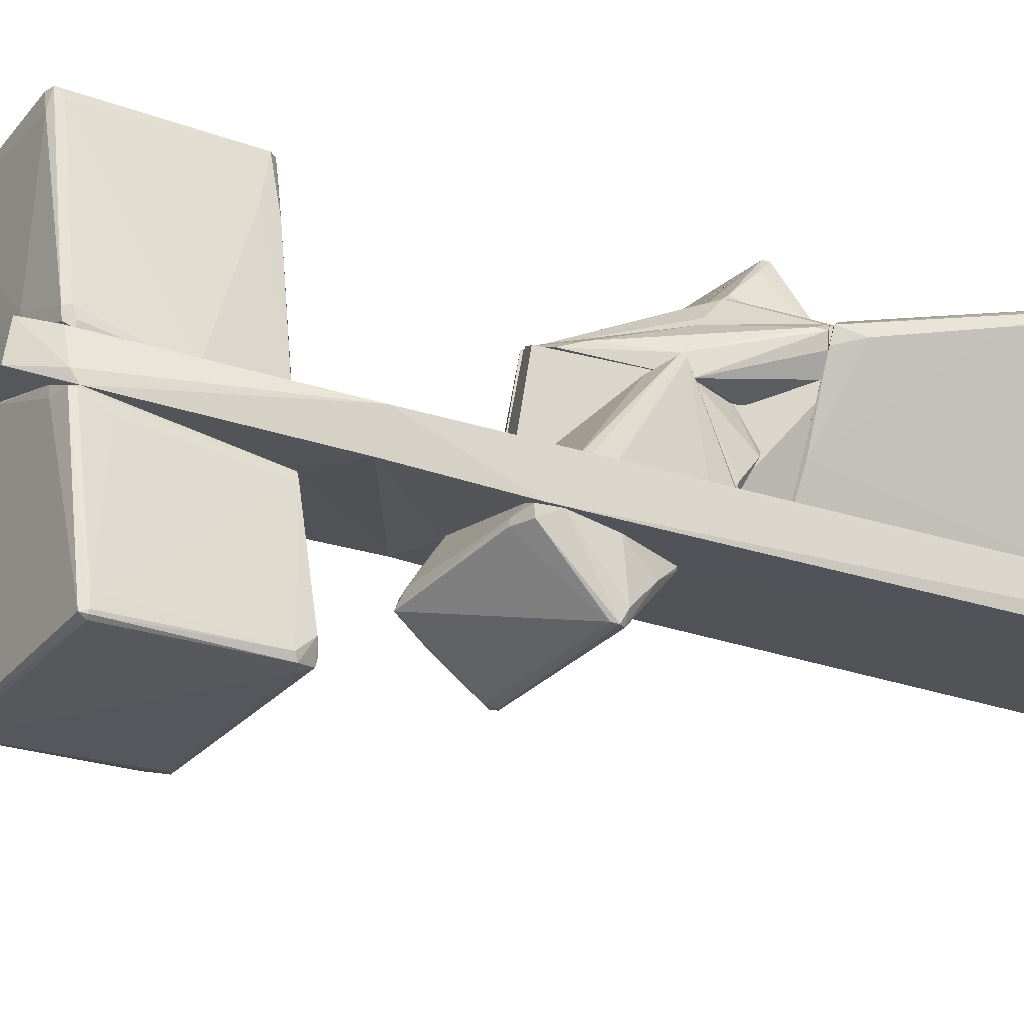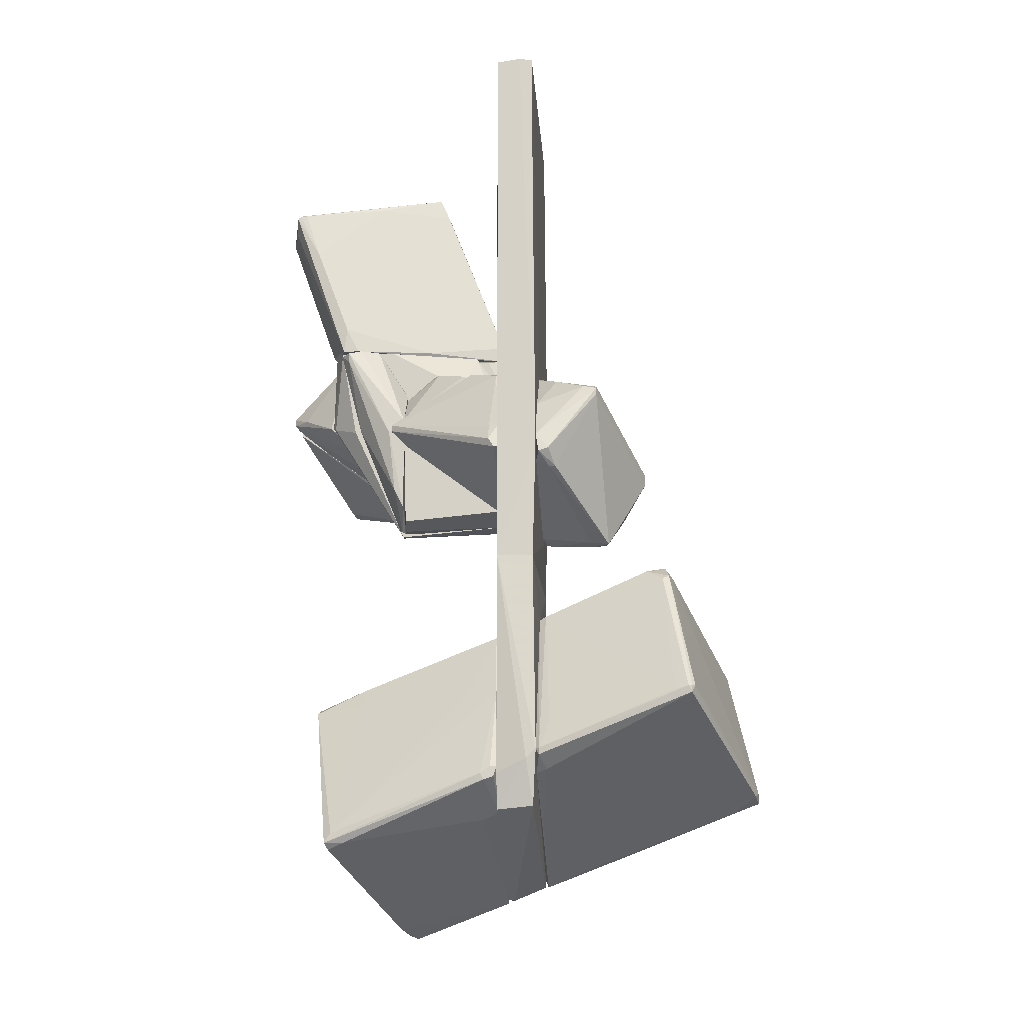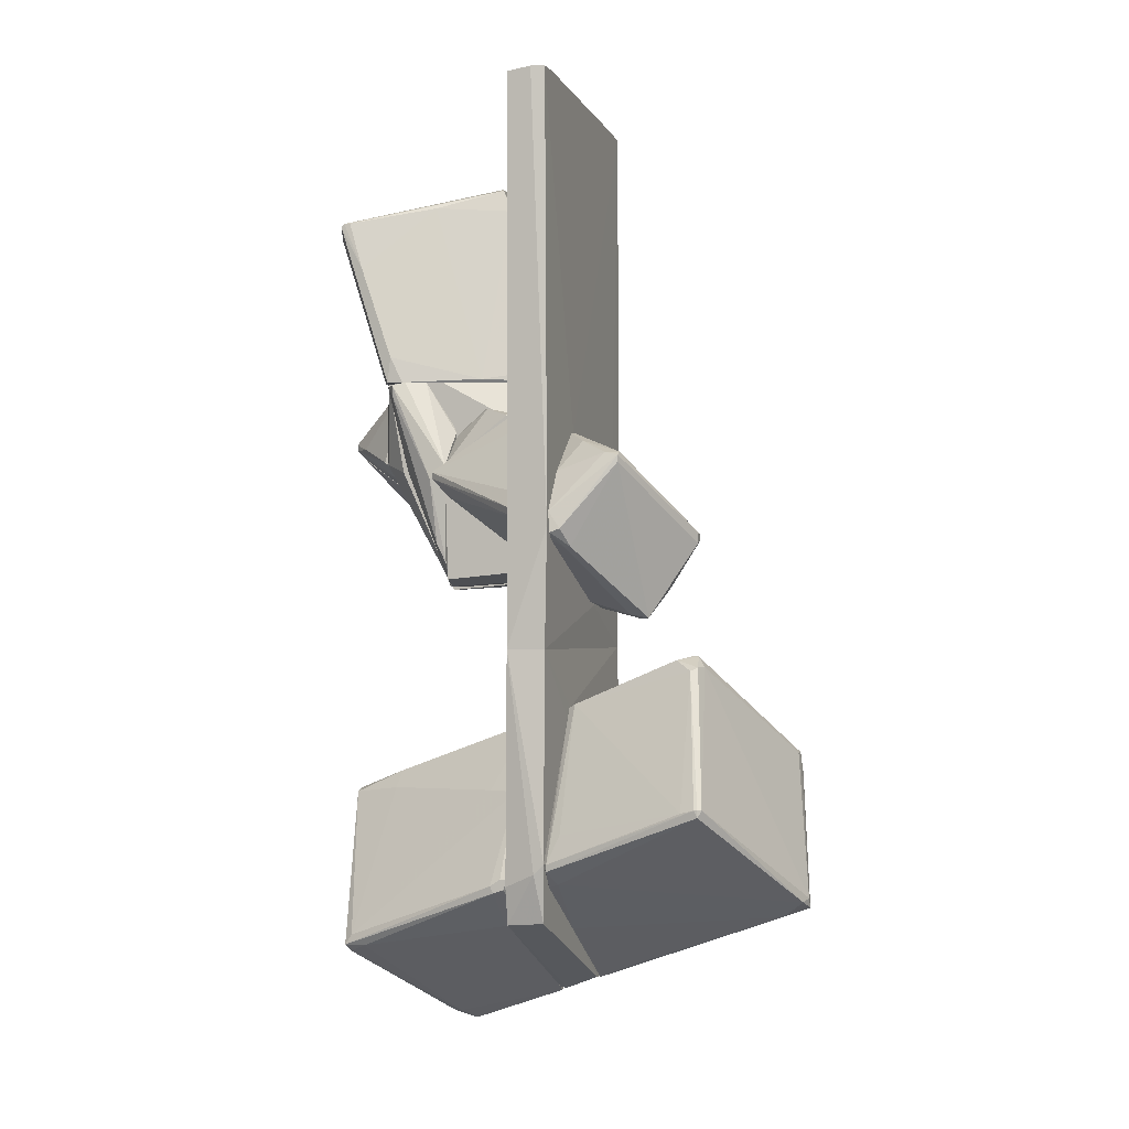
<metadata>
{"format":"obj","ext":"obj","renderer":"f3d","projection":"perspective","resolution":1024,"background":"white","views":[{"elev":73.5,"azim":104.2,"up":"+Z"},{"elev":-13.1,"azim":4.1,"up":"+Y"},{"elev":-1.7,"azim":17.6,"up":"+Y"}]}
</metadata>
<code>
o convex_0
v -1.713 -5.331 -2.407
v -0.278 -5.281 1.85
v -0.377 -5.281 1.85
v -1.763 -7.756 -1.07
v -3.297 -4.242 0.01783
v -0.278 -4.588 -1.862
v -0.278 -3.152 0.6618
v -2.951 -6.37 1.305
v -0.278 -7.211 -0.7238
v -2.307 -5.43 -2.506
v -3.297 -4.192 -0.1306
v -0.278 -4.885 -2.06
v -1.911 -7.607 -1.268
v -0.5254 -6.023 1.156
v -0.3273 -4.093 1.305
v -3.297 -4.341 -0.1306
v -0.377 -3.153 0.5624
v -0.377 -6.766 -1.12
v -2.654 -6.37 1.305
v -0.3273 -5.429 1.85
v -2.852 -6.221 1.305
v -2.307 -5.528 -2.506
v -2.753 -6.667 0.7607
v -1.713 -7.706 -1.169
v -1.911 -7.607 -0.7728
v -0.377 -3.153 0.6613
v -2.06 -5.627 -2.407
v -0.3273 -4.588 -1.862
v -2.555 -4.143 0.3151
v -1.911 -7.706 -1.169
v -0.4263 -5.034 -2.06
v -0.278 -7.112 -0.8722
v -0.278 -5.924 1.206
v -0.5254 -5.38 1.85
v -3.05 -5.776 0.7607
v -0.278 -4.786 -2.06
v -0.476 -5.479 1.85
v -1.862 -7.36 -1.417
v -0.7728 -4.093 1.107
v -2.901 -4.044 -0.03122
v -2.901 -6.469 1.206
v -2.605 -5.034 -1.763
v -2.01 -7.607 -0.7728
v -2.505 -3.895 0.1667
f 17 40 44
f 2 6 7
f 6 2 9
f 6 9 12
f 3 2 15
f 2 7 15
f 8 5 16
f 11 10 16
f 5 11 16
f 7 6 17
f 2 3 20
f 5 8 21
f 10 1 22
f 16 10 22
f 9 4 24
f 4 9 25
f 9 14 25
f 14 19 25
f 15 7 26
f 7 17 26
f 22 1 27
f 17 6 28
f 5 21 29
f 22 13 30
f 23 22 30
f 24 4 30
f 13 24 30
f 1 12 31
f 12 18 31
f 27 1 31
f 12 9 32
f 18 12 32
f 9 24 32
f 24 18 32
f 9 2 33
f 14 9 33
f 2 20 33
f 3 15 34
f 20 3 34
f 21 8 34
f 15 21 34
f 8 16 35
f 16 22 35
f 22 23 35
f 1 10 36
f 12 1 36
f 6 12 36
f 28 6 36
f 10 28 36
f 8 19 37
f 19 14 37
f 14 33 37
f 33 20 37
f 20 34 37
f 34 8 37
f 13 22 38
f 24 13 38
f 18 24 38
f 22 27 38
f 31 18 38
f 27 31 38
f 21 15 39
f 15 26 39
f 29 21 39
f 26 29 39
f 17 28 40
f 19 8 41
f 25 19 41
f 8 35 41
f 35 23 41
f 10 11 42
f 28 10 42
f 11 40 42
f 40 28 42
f 4 25 43
f 23 30 43
f 30 4 43
f 25 41 43
f 41 23 43
f 11 5 44
f 26 17 44
f 5 29 44
f 29 26 44
f 40 11 44
o convex_1
v -0.2777 -7.063 -0.8722
v 0.3164 -5.033 1.999
v 0.3164 -3.053 0.9092
v -0.2777 -2.063 1.85
v 0.2669 -2.063 -1.813
v -0.2777 -2.063 -1.813
v 0.2669 -5.973 -1.813
v -0.2777 -5.924 1.8
v 0.3164 -6.964 -0.5754
v 0.2669 -2.063 1.8
v -0.2777 -4.885 -2.061
v 0.2669 -5.874 1.85
v 0.3164 -4.637 -1.912
v -0.2777 -7.162 -0.6743
v -0.2777 -5.874 -1.813
v -0.2777 -5.38 1.899
v 0.3164 -6.964 -0.6739
v 0.1678 -5.182 1.999
v 0.3164 -2.905 0.761
v -0.1786 -7.162 -0.7733
v -0.1786 -7.162 -0.6743
v -0.2281 -4.785 -2.061
v 0.01938 -5.973 -1.813
f 59 55 67
f 45 48 50
f 48 49 50
f 48 45 52
f 47 46 53
f 46 47 54
f 48 46 54
f 49 48 54
f 45 50 55
f 53 46 56
f 47 53 57
f 52 45 58
f 45 55 59
f 48 52 60
f 57 53 61
f 51 57 61
f 46 48 62
f 56 46 62
f 52 56 62
f 48 60 62
f 60 52 62
f 54 47 63
f 49 54 63
f 47 57 63
f 57 49 63
f 45 51 64
f 58 45 64
f 51 61 64
f 61 53 64
f 56 52 65
f 53 56 65
f 52 58 65
f 58 64 65
f 64 53 65
f 50 49 66
f 55 50 66
f 51 55 66
f 49 57 66
f 57 51 66
f 51 45 67
f 55 51 67
f 45 59 67
o convex_2
v 0.5145 -4.687 -1.862
v 2.643 -4.192 2.543
v 2.593 -4.192 2.543
v 0.3662 -6.964 -0.5755
v 3.683 -5.726 0.118
v 2 -2.212 1.156
v 0.3167 -5.033 1.999
v 3.287 -3.598 -1.169
v 0.3167 -2.905 0.8101
v 0.3167 -4.588 -1.912
v 2.296 -2.162 1.058
v 0.465 -5.33 1.8
v 3.633 -5.627 0.3648
v 0.3167 -6.865 -0.7233
v 3.237 -3.796 -1.219
v 2.346 -2.311 1.305
v 0.3662 -3.549 -0.4765
v 2.643 -4.291 2.543
v 3.683 -5.577 0.2166
v 0.3662 -6.271 -1.07
v 0.4156 -2.855 0.8594
v 2.94 -3.202 -0.575
v 2.693 -4.192 2.494
v 3.287 -3.598 -1.021
v 0.3662 -5.033 2.048
v 2.198 -2.162 1.058
v 0.3662 -6.072 0.7609
v 0.3167 -2.905 0.7116
v 0.7623 -6.815 -0.5755
v 2.396 -2.311 1.108
v 0.3662 -5.132 2.048
v 2.891 -3.747 -1.318
v 3.534 -5.775 0.06827
v 0.8611 -5.726 -1.169
v 3.287 -5.875 0.118
v 2.396 -4.241 2.494
v 2.247 -2.36 1.354
v 0.3167 -5.38 1.751
v 3.336 -3.895 -1.12
v 0.9603 -6.716 -0.377
v 2 -3.598 -0.9218
v 0.3167 -3.499 -0.377
v 0.5145 -4.637 1.9
v 0.3662 -4.687 -1.912
f 99 82 111
f 74 76 77
f 74 77 81
f 78 73 83
f 69 70 85
f 79 80 85
f 80 72 86
f 78 75 89
f 83 69 90
f 69 85 90
f 85 80 90
f 80 86 90
f 75 78 91
f 86 75 91
f 76 74 92
f 88 76 92
f 73 78 93
f 78 89 93
f 80 79 94
f 77 76 95
f 88 73 95
f 76 88 95
f 73 93 95
f 72 71 96
f 71 81 96
f 81 87 96
f 78 83 97
f 83 90 97
f 90 86 97
f 91 78 97
f 86 91 97
f 85 70 98
f 79 85 98
f 92 74 98
f 70 92 98
f 75 82 99
f 89 75 99
f 72 96 100
f 100 96 101
f 68 82 101
f 87 68 101
f 96 87 101
f 71 72 102
f 72 80 102
f 80 94 102
f 92 70 103
f 70 69 104
f 69 83 104
f 83 73 104
f 73 88 104
f 103 70 104
f 88 103 104
f 81 71 105
f 74 81 105
f 94 79 105
f 71 94 105
f 79 98 105
f 98 74 105
f 82 75 106
f 86 72 106
f 75 86 106
f 72 100 106
f 100 101 106
f 101 82 106
f 94 71 107
f 71 102 107
f 102 94 107
f 77 84 108
f 84 93 108
f 93 89 108
f 99 77 108
f 89 99 108
f 84 77 109
f 93 84 109
f 77 95 109
f 95 93 109
f 88 92 110
f 103 88 110
f 92 103 110
f 81 77 111
f 82 68 111
f 68 87 111
f 87 81 111
f 77 99 111
o convex_3
v -3.396 2.244 -1.269
v -1.713 5.263 -2.11
v -1.713 5.263 -2.308
v -0.3767 2.046 -1.417
v -3.842 4.62 -0.8728
v -0.8223 2.046 -2.06
v -2.852 2.046 -0.6254
v -4.139 4.273 -1.467
v -1.565 5.164 -1.714
v -1.862 5.263 -2.358
v -3.099 2.046 -0.6254
v -1.664 2.096 -0.9717
v -2.604 2.046 -1.516
v -0.6245 2.096 -2.06
v -3.99 4.57 -0.8728
v -0.4264 2.294 -1.417
v -4.04 4.471 -1.516
v -1.416 4.818 -1.665
v -2.11 5.065 -2.259
v -3.347 2.096 -1.17
v -3.594 3.877 -0.7738
v -0.4761 2.096 -1.813
v -4.04 4.372 -1.071
v -3.941 4.62 -0.8728
v -3.05 2.442 -0.6254
v -4.04 4.323 -1.516
v -1.367 4.719 -1.764
v -3.297 2.046 -1.269
v -1.515 4.669 -2.308
v -2.555 4.867 -1.318
v -0.6245 2.789 -1.566
v -1.416 3.976 -2.259
v -2.802 2.344 -1.516
v -2.06 5.214 -2.259
f 128 135 145
f 117 115 118
f 114 113 120
f 113 114 121
f 117 118 122
f 118 115 123
f 117 122 124
f 115 117 125
f 123 115 127
f 119 126 128
f 123 127 129
f 119 112 131
f 126 122 132
f 115 125 133
f 127 115 133
f 126 119 134
f 122 126 134
f 119 131 134
f 131 122 134
f 120 113 135
f 116 120 135
f 128 126 135
f 132 116 135
f 126 132 135
f 122 118 136
f 118 123 136
f 132 122 136
f 123 132 136
f 119 128 137
f 128 121 137
f 121 130 137
f 114 120 138
f 120 129 138
f 129 127 138
f 112 119 139
f 124 122 139
f 131 112 139
f 122 131 139
f 119 137 139
f 121 114 140
f 114 133 140
f 133 125 140
f 120 116 141
f 129 120 141
f 123 129 141
f 132 123 141
f 116 132 141
f 133 114 142
f 127 133 142
f 114 138 142
f 138 127 142
f 125 117 143
f 130 121 143
f 121 140 143
f 140 125 143
f 117 124 144
f 137 130 144
f 124 139 144
f 139 137 144
f 143 117 144
f 130 143 144
f 113 121 145
f 121 128 145
f 135 113 145
o convex_4
v 0.3164 -0.3786 -1.763
v -0.2281 3.035 1.85
v 0.06883 6.155 1.85
v -0.2776 6.105 -1.862
v -0.2776 -2.063 -1.813
v 0.2669 -2.063 1.8
v 0.2669 5.857 -1.863
v -0.2776 -2.063 1.85
v 0.2669 6.155 1.8
v -0.2776 6.105 1.85
v -0.3272 0.01638 -2.16
v 0.2669 -2.063 -1.813
v 0.3164 -0.3295 1.85
v -0.3272 -0.1815 1.305
v -0.3272 1.898 -1.417
v 0.3164 1.056 0.6122
v 0.3164 -1.419 -0.4264
v -0.3272 -1.072 -1.07
v 0.2669 1.155 -1.863
v -0.2776 0.06625 -2.16
v -0.1786 6.105 -1.862
v -0.3272 1.303 0.266
v 0.2669 6.155 1.454
v 0.3164 0.2151 -1.367
v -0.1291 6.155 1.751
v 0.2669 5.907 -1.565
f 166 168 171
f 150 151 153
f 147 148 155
f 153 147 155
f 151 150 157
f 150 156 157
f 148 147 158
f 147 153 158
f 153 151 158
f 154 148 158
f 153 155 159
f 156 159 160
f 155 149 160
f 149 156 160
f 158 146 161
f 154 158 161
f 151 157 162
f 157 146 162
f 146 158 162
f 158 151 162
f 150 153 163
f 156 150 163
f 153 159 163
f 159 156 163
f 152 146 164
f 146 157 164
f 164 157 165
f 156 149 165
f 157 156 165
f 152 164 165
f 165 149 166
f 152 165 166
f 159 155 167
f 160 159 167
f 155 160 167
f 148 154 168
f 154 161 168
f 166 149 168
f 146 152 169
f 161 146 169
f 152 161 169
f 155 148 170
f 149 155 170
f 148 168 170
f 168 149 170
f 161 152 171
f 152 166 171
f 168 161 171
o convex_5
v 0.6136 0.9072 1.107
v 1.207 -1.618 0.2658
v 0.465 -1.469 -0.3769
v 1.604 -0.3303 -0.5751
v 0.3166 -0.08301 -1.615
v 0.3662 -0.4292 1.9
v 1.257 0.6596 1.553
v 0.3166 1.056 0.7114
v 2 -0.3798 -0.08032
v 1.405 -1.618 0.464
v 0.3166 -0.4787 -1.615
v 0.3166 -1.37 -0.2286
v 0.4156 0.214 -1.268
v 2 -0.4787 -0.229
v 0.3166 -0.1325 1.801
v 0.5146 -0.3798 1.9
v 1.653 -0.08301 -0.03078
v 1.356 -1.618 0.3154
v 1.257 0.7091 1.454
v 0.5146 0.7586 0.1667
v 0.3662 -0.4787 -1.615
v 1.257 0.5607 1.553
v 1.109 -1.568 0.3649
v 0.3166 0.4615 1.405
v 2 -0.5281 -0.08032
v 0.3662 -1.419 -0.5255
v 0.5146 -0.6273 1.702
v 2 -0.3798 -0.1791
v 1.653 -1.172 0.1179
v 1.059 0.7091 1.503
v 0.5641 -0.1325 -1.467
v 1.059 -0.03356 -0.8723
v 0.3166 -0.5281 1.652
v 0.3662 1.056 0.7114
v 0.3166 0.214 -1.318
v 0.6136 -0.6273 1.702
f 198 181 207
f 179 176 182
f 179 182 183
f 179 183 186
f 178 186 187
f 186 177 187
f 173 174 189
f 181 173 189
f 178 180 190
f 182 176 192
f 175 185 192
f 180 178 193
f 178 187 193
f 174 173 194
f 173 181 194
f 183 174 194
f 172 179 195
f 179 186 195
f 185 180 196
f 180 193 196
f 193 181 196
f 183 182 197
f 174 183 197
f 189 174 197
f 182 192 197
f 192 189 197
f 194 181 198
f 183 194 198
f 185 175 199
f 180 185 199
f 190 180 199
f 188 190 199
f 181 189 200
f 192 185 200
f 189 192 200
f 185 196 200
f 196 181 200
f 186 178 201
f 190 172 201
f 178 190 201
f 172 195 201
f 195 186 201
f 176 184 202
f 175 192 202
f 192 176 202
f 191 188 203
f 184 191 203
f 199 175 203
f 188 199 203
f 175 202 203
f 202 184 203
f 177 186 204
f 186 183 204
f 198 177 204
f 183 198 204
f 179 172 205
f 172 190 205
f 190 188 205
f 188 191 205
f 191 184 205
f 176 179 206
f 184 176 206
f 179 205 206
f 205 184 206
f 187 177 207
f 181 193 207
f 193 187 207
f 177 198 207
o convex_6
v -2.307 -0.3302 -2.11
v -3.149 2.046 -2.259
v -3.149 2.046 -2.358
v -0.3272 0.1648 -2.16
v -2.406 0.6107 -3.892
v -3.248 -0.2311 -3.496
v -4.04 1.155 -2.061
v -1.516 -0.7264 -2.061
v -2.901 1.947 -2.061
v -2.555 0.9567 -3.694
v -3.396 1.996 -2.457
v -0.3272 -0.03304 -2.061
v -4.04 0.9567 -2.061
v -1.664 0.6107 -3.249
v -1.119 -0.4292 -2.209
v -0.575 0.4123 -2.11
v -3 -0.2808 -3.397
v -3.297 -0.1818 -3.298
v -0.6244 0.1154 -2.457
v -3.248 0.01635 -3.447
v -2.357 0.7583 -3.892
v -3.99 0.9567 -2.259
v -1.664 -0.7264 -2.061
v -3.891 1.501 -2.061
v -2.506 0.8082 -3.843
v -3.099 1.848 -2.705
v -1.516 -0.7264 -2.11
v -0.575 0.4123 -2.061
v -0.5256 0.3629 -2.16
v -3.446 1.996 -2.308
f 218 231 237
f 214 215 216
f 210 209 216
f 216 215 219
f 215 214 220
f 210 216 223
f 213 212 224
f 208 220 225
f 220 213 225
f 211 219 226
f 219 222 226
f 224 212 226
f 222 224 226
f 221 211 228
f 211 226 228
f 226 212 228
f 213 220 229
f 220 214 229
f 227 213 229
f 218 227 229
f 220 208 230
f 215 220 230
f 213 224 230
f 225 213 230
f 208 225 230
f 214 216 231
f 229 214 231
f 218 229 231
f 212 213 232
f 213 227 232
f 227 218 232
f 217 228 232
f 228 212 232
f 218 210 233
f 228 217 233
f 221 228 233
f 217 232 233
f 232 218 233
f 219 215 234
f 222 219 234
f 224 222 234
f 215 230 234
f 230 224 234
f 219 211 235
f 216 219 235
f 223 216 235
f 211 223 235
f 211 221 236
f 210 223 236
f 223 211 236
f 233 210 236
f 221 233 236
f 209 210 237
f 216 209 237
f 210 218 237
f 231 216 237
o convex_7
v -0.4262 1.253 -0.2289
v -2.208 0.511 -0.2785
v -2.01 0.3128 -0.2785
v -0.3767 -0.1817 1.256
v -0.3272 -0.9244 -0.2785
v -0.3272 1.303 0.2166
v -0.9214 1.452 -0.2785
v -2.208 0.6098 -0.2289
v -0.3272 0.2144 1.108
v -0.3272 1.155 -0.2785
v -0.3767 -0.9244 -0.2289
v -0.4262 1.303 0.2166
v -1.911 0.2144 -0.2289
v -0.4758 0.2144 1.058
v -0.4758 -0.03331 1.207
v -0.8719 1.452 -0.1794
v -0.3272 -0.1817 1.256
v -2.208 0.511 -0.2289
f 252 245 255
f 240 239 242
f 242 239 244
f 244 239 245
f 242 243 246
f 238 243 247
f 243 242 247
f 244 238 247
f 242 244 247
f 240 242 248
f 246 243 249
f 240 248 250
f 248 241 250
f 249 245 251
f 246 249 251
f 251 245 252
f 246 251 252
f 243 238 253
f 238 244 253
f 244 245 253
f 249 243 253
f 245 249 253
f 242 246 254
f 241 248 254
f 248 242 254
f 252 241 254
f 246 252 254
f 239 240 255
f 245 239 255
f 240 250 255
f 250 241 255
f 241 252 255
o convex_8
v -1.615 -0.7259 -2.061
v -0.3768 2.046 -1.417
v -0.3272 1.996 -1.417
v -3.396 0.8576 -1.269
v -3.891 1.451 -2.061
v -0.3272 -0.8746 -1.269
v -0.6242 2.046 -2.061
v -3.099 2.046 -1.269
v -0.3272 -0.08269 -2.061
v -4.139 1.105 -1.912
v -1.169 -0.9243 -1.269
v -0.6739 1.996 -1.269
v -3 1.897 -2.061
v -3.545 0.6099 -2.061
v -0.3272 1.303 -1.962
v -0.872 -0.9243 -1.566
v -0.3272 1.303 -1.269
v -1.961 -0.5279 -2.011
v -3 0.4621 -1.318
v -1.219 -0.6272 -2.061
v -0.3272 -0.6269 -1.615
v -4.139 1.204 -1.912
v -4.09 1.055 -2.061
v -3.891 1.105 -1.665
v -3.99 0.9566 -1.962
v -0.5254 -0.9739 -1.318
v -3.099 2.046 -1.318
f 262 268 282
f 257 258 262
f 256 260 262
f 259 261 263
f 257 262 263
f 258 261 264
f 256 262 264
f 261 259 266
f 258 257 267
f 257 263 267
f 263 261 267
f 262 260 268
f 260 256 269
f 262 258 270
f 258 264 270
f 264 262 270
f 266 256 271
f 261 258 272
f 258 267 272
f 267 261 272
f 256 266 273
f 269 256 273
f 259 265 274
f 266 259 274
f 256 264 275
f 271 256 275
f 271 275 276
f 264 261 276
f 275 264 276
f 263 260 277
f 265 277 278
f 260 269 278
f 277 260 278
f 259 263 279
f 265 259 279
f 263 277 279
f 277 265 279
f 273 266 280
f 269 273 280
f 274 265 280
f 266 274 280
f 265 278 280
f 278 269 280
f 261 266 281
f 266 271 281
f 271 276 281
f 276 261 281
f 260 263 282
f 263 262 282
f 268 260 282
o convex_9
v -0.4262 1.204 -1.269
v -3.347 0.8574 -1.269
v -3.297 0.808 -1.269
v -2.901 0.6596 -0.8231
v -0.3768 -1.072 -1.12
v -2.258 2.046 -0.8231
v -0.3272 0.7091 -0.8231
v -2.06 -1.172 -0.8231
v -3.248 2.046 -1.269
v -1.268 -0.9735 -1.269
v -0.872 2.046 -1.269
v -0.3272 -1.023 -0.8231
v -3.149 2.046 -0.8231
v -0.3272 -0.8743 -1.269
v -2.06 -1.172 -0.9222
v -1.07 1.402 -0.8231
v -0.872 2.046 -1.219
v -0.3272 0.9566 -1.269
v -3.297 0.808 -1.17
v -3.297 2.046 -1.17
v -0.5252 -1.023 -1.269
v -0.6242 1.699 -1.219
f 289 300 304
f 285 284 283
f 288 286 289
f 289 286 290
f 283 284 291
f 285 283 292
f 283 291 293
f 291 288 293
f 290 287 294
f 289 290 294
f 286 288 295
f 288 291 295
f 292 283 296
f 294 287 296
f 289 294 296
f 284 285 297
f 290 284 297
f 287 290 297
f 285 292 297
f 288 289 298
f 293 288 299
f 288 298 299
f 298 289 299
f 296 283 300
f 289 296 300
f 284 290 301
f 290 286 301
f 295 284 301
f 286 295 301
f 291 284 302
f 284 295 302
f 295 291 302
f 292 296 303
f 296 287 303
f 287 297 303
f 297 292 303
f 283 293 304
f 299 289 304
f 293 299 304
f 300 283 304
o convex_10
v -2.06 1.353 -0.8231
v -3.149 1.996 -0.8231
v -3.149 1.996 -0.7736
v -2.06 -1.122 -0.6745
v -2.01 0.7092 -0.2785
v -2.159 -0.4783 -0.328
v -2.01 -1.122 -0.8231
v -3 1.996 -0.5755
v -2.506 2.046 -0.7736
v -2.802 0.6596 -0.7736
v -2.01 -0.7754 -0.328
v -2.258 0.5111 -0.2785
v -2.01 1.254 -0.7736
v -3 1.847 -0.5755
v -2.802 2.046 -0.6251
v -2.11 -1.073 -0.8231
f 308 314 320
f 306 305 311
f 305 306 313
f 307 306 314
f 308 310 314
f 310 308 315
f 308 311 315
f 311 309 315
f 309 312 316
f 315 309 316
f 310 315 316
f 311 305 317
f 309 311 317
f 305 313 317
f 313 309 317
f 312 307 318
f 307 314 318
f 314 310 318
f 316 312 318
f 310 316 318
f 306 307 319
f 307 312 319
f 312 309 319
f 313 306 319
f 309 313 319
f 306 311 320
f 311 308 320
f 314 306 320
o convex_11
v -0.8223 1.451 -0.328
v -2.01 -1.122 -0.8231
v -1.862 -1.122 -0.8231
v -1.961 -1.023 -0.2785
v -0.3273 -0.8746 -0.2785
v -0.3273 0.709 -0.8231
v -2.01 1.204 -0.8231
v -0.3273 -1.023 -0.8231
v -2.01 0.709 -0.2785
v -0.3273 1.105 -0.2785
v -1.565 1.6 -0.8231
v -1.02 1.451 -0.2785
v -0.9709 1.353 -0.8231
v -1.466 1.6 -0.6745
v -2.01 -1.122 -0.6251
v -0.3273 1.105 -0.3776
f 333 321 336
f 323 322 326
f 326 322 327
f 325 324 328
f 323 326 328
f 326 325 328
f 324 325 329
f 327 322 329
f 325 326 330
f 329 325 330
f 326 327 331
f 330 321 332
f 329 330 332
f 331 321 333
f 326 331 333
f 327 329 334
f 321 331 334
f 331 327 334
f 329 332 334
f 332 321 334
f 322 323 335
f 323 328 335
f 328 324 335
f 329 322 335
f 324 329 335
f 330 326 336
f 321 330 336
f 326 333 336

</code>
